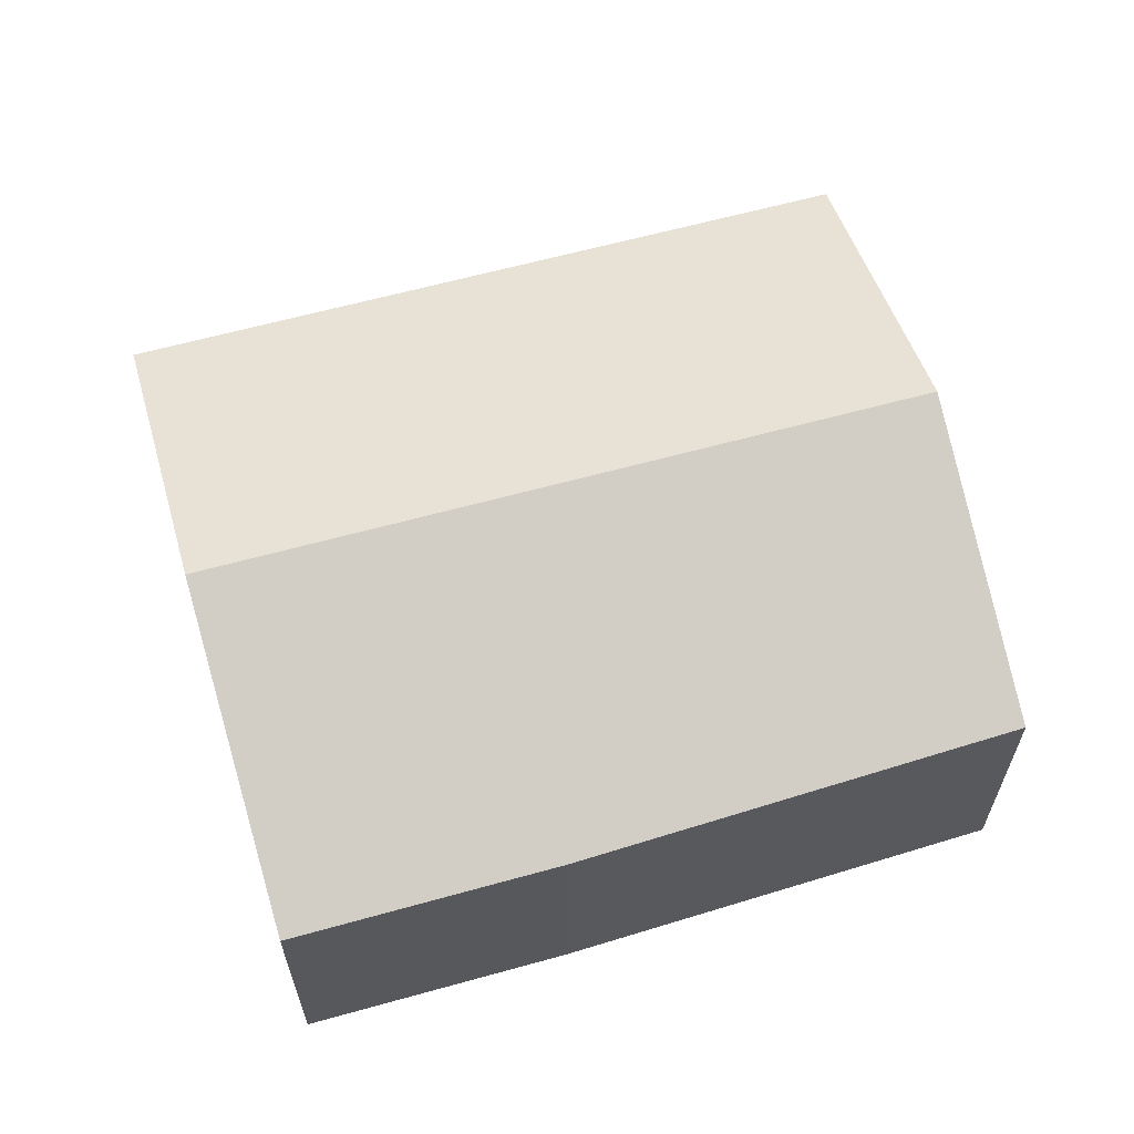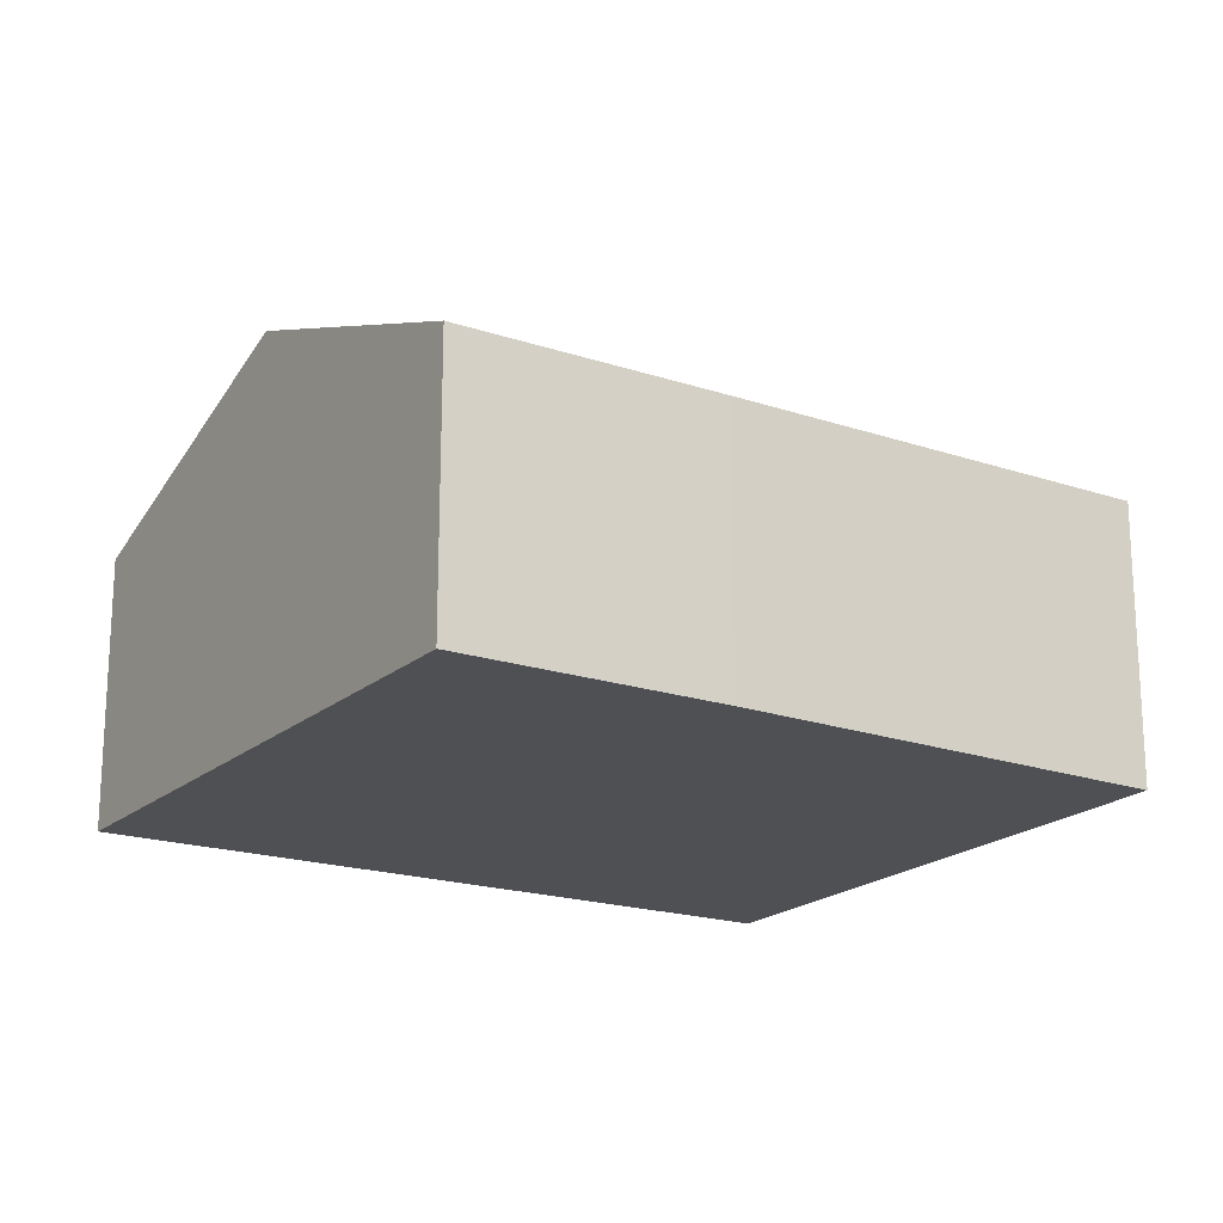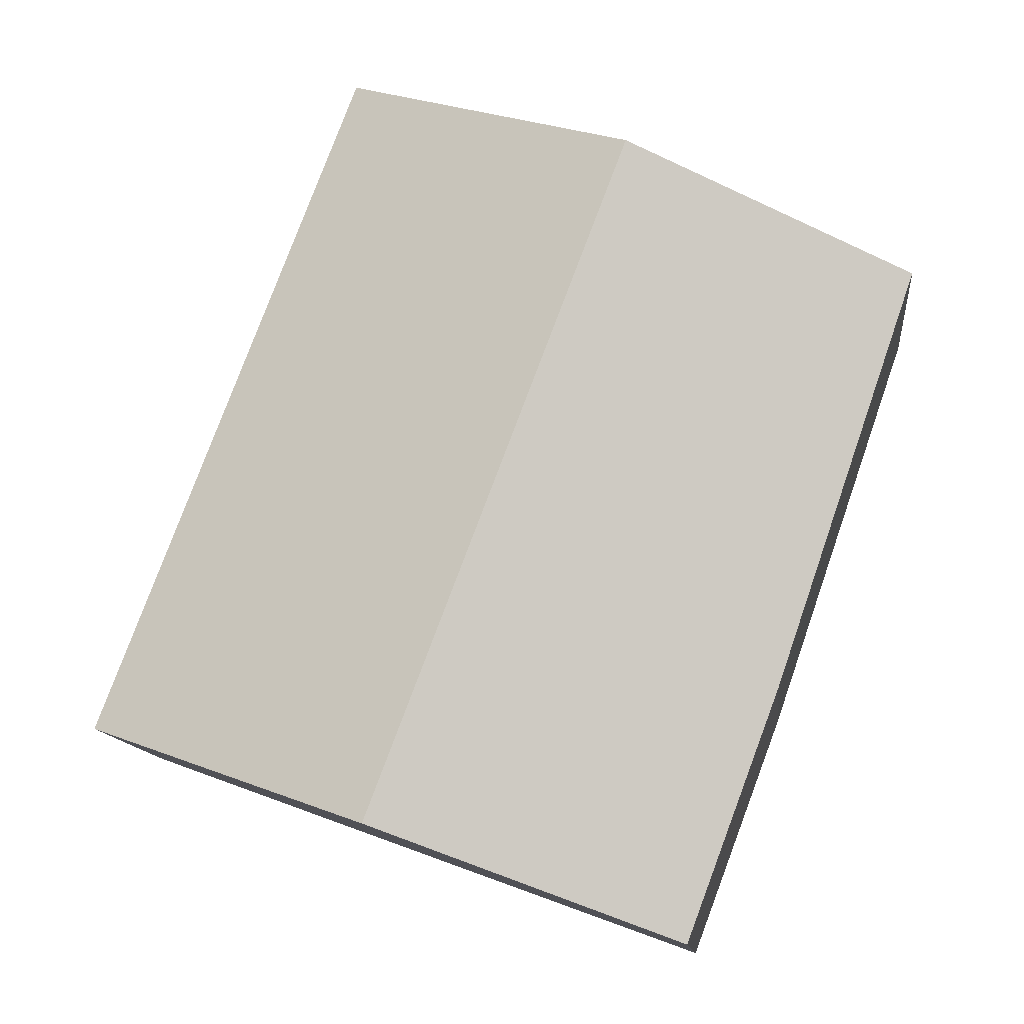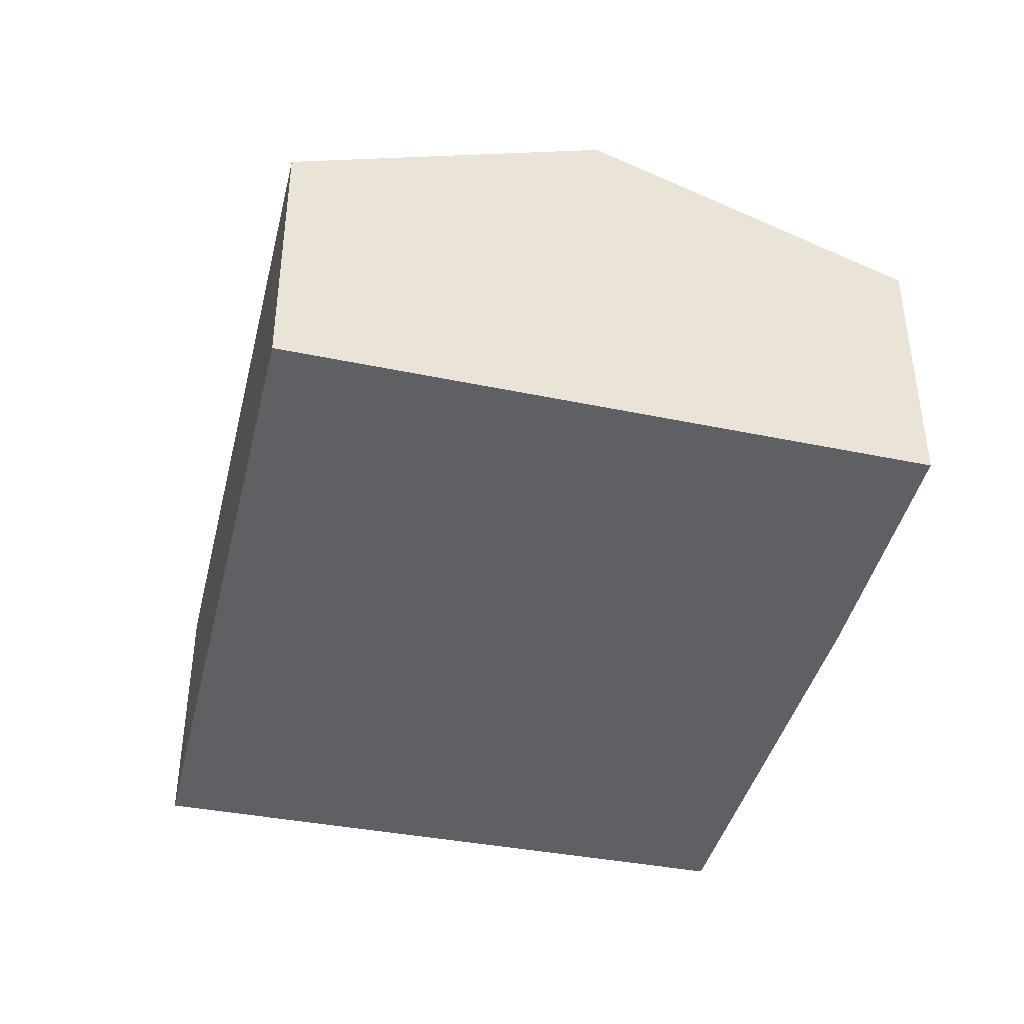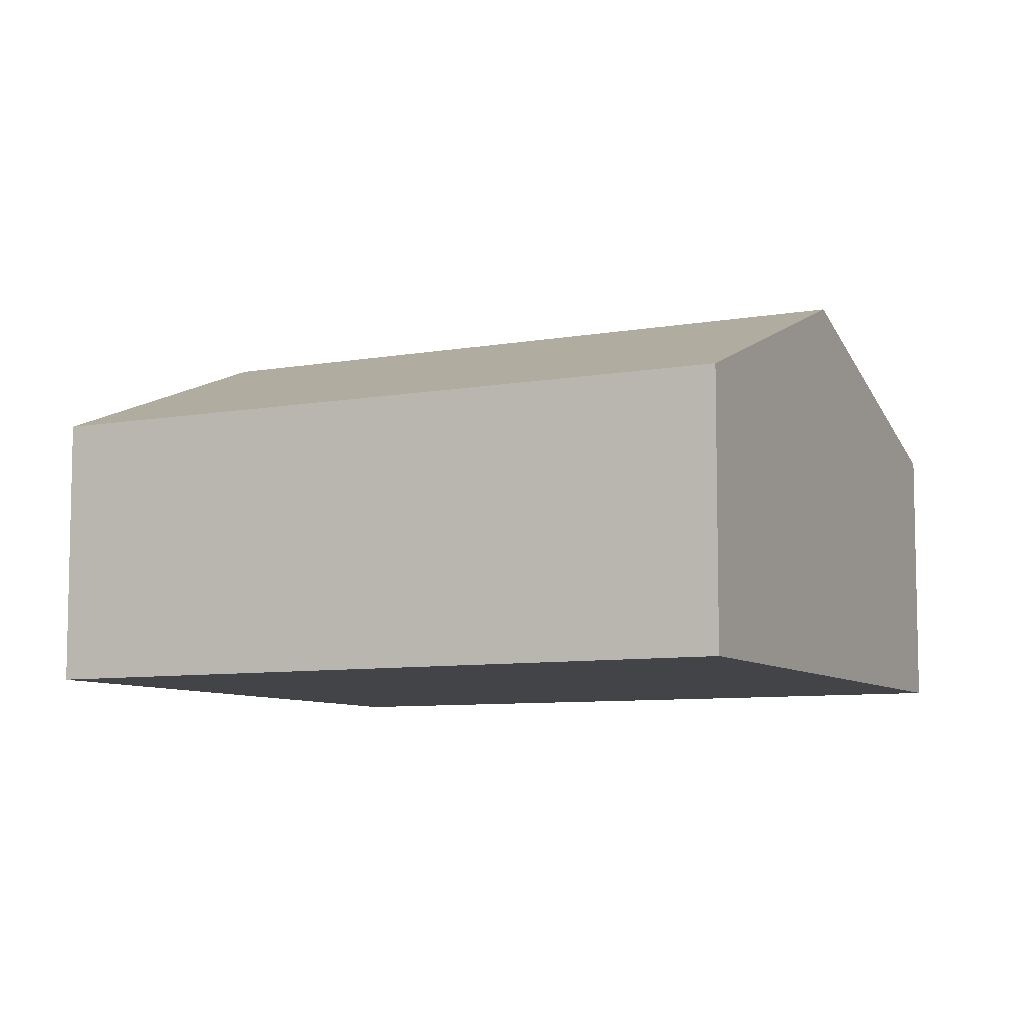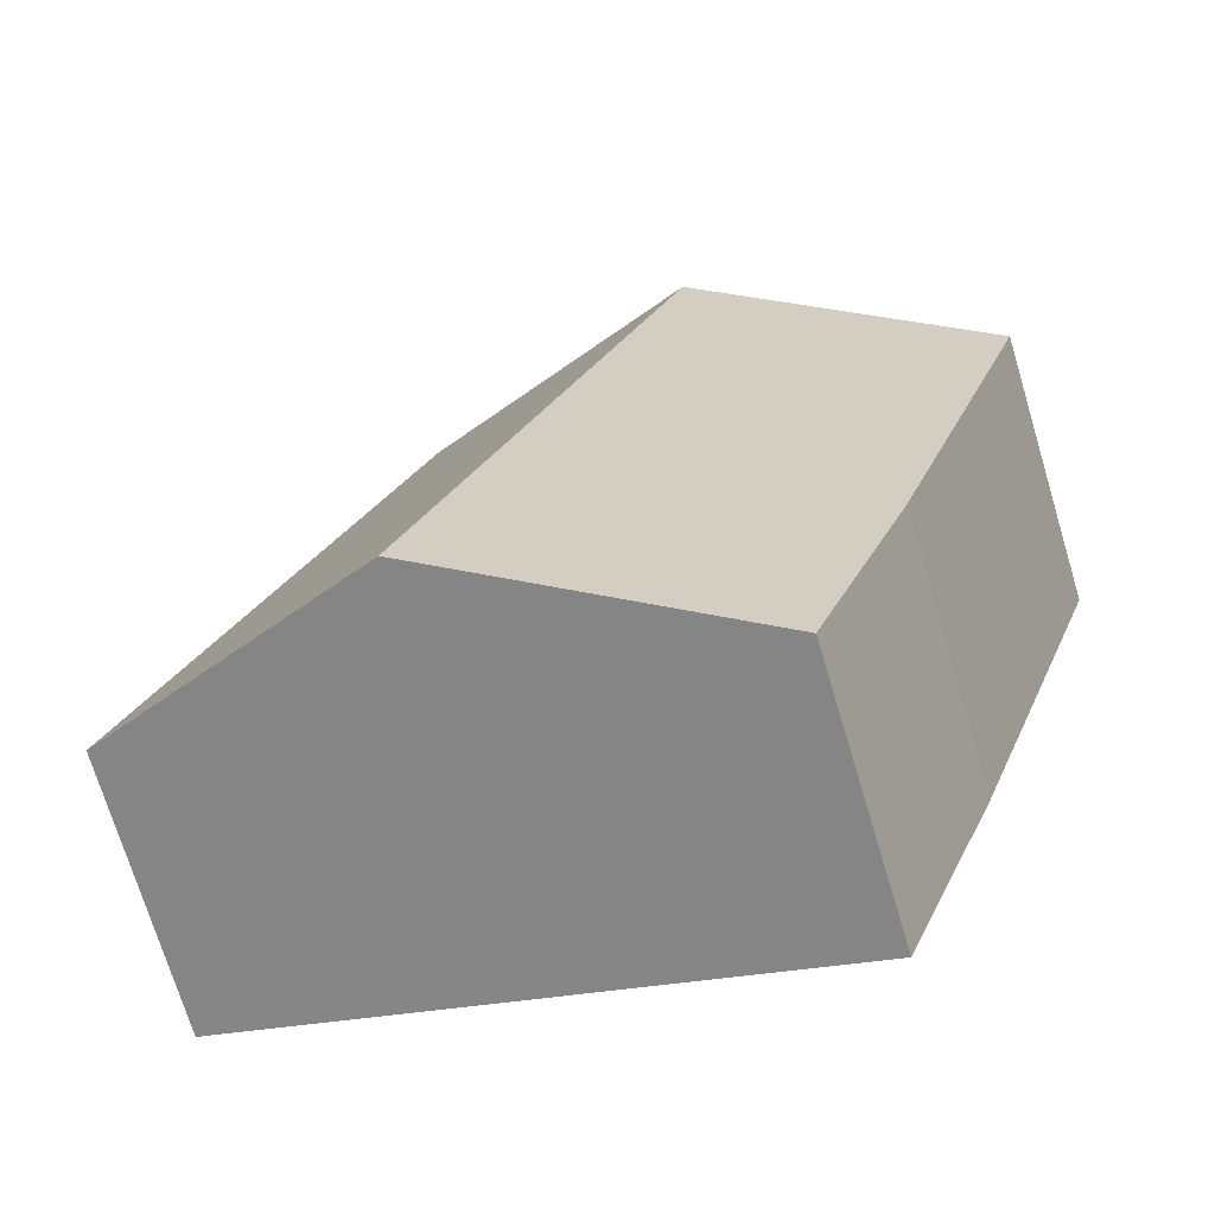
<metadata>
{"format":"obj","ext":"obj","renderer":"f3d","projection":"perspective","resolution":1024,"background":"white","views":[{"elev":63.6,"azim":-126.3,"up":"+Y"},{"elev":-19.2,"azim":-142.9,"up":"+Y"},{"elev":-12.3,"azim":-173.9,"up":"+Z"},{"elev":-42.7,"azim":146.0,"up":"+Y"},{"elev":-7.9,"azim":96.2,"up":"+Y"},{"elev":-72.5,"azim":-163.2,"up":"+Z"}]}
</metadata>
<code>
v  5.08 3.598 -5.278
v  5.421 2.512 2.144
v  7.861 2.512 -4.264
v  2.669 3.598 1.055
v  1.366 2.496 -3.962
v  2.25 2.493 -6.31
v  0 2.545 1.558e-16
v  0 0 0
v  2.669 -6.46e-17 1.055
v  5.421 -1.313e-16 2.144
v  7.861 2.611e-16 -4.264
v  5.08 3.232e-16 -5.278
v  2.25 3.864e-16 -6.31
v  1.366 2.426e-16 -3.962
g defaultobject
f 1 2 3
f 2 1 4
f 5 1 6
f 1 5 4
f 4 5 7
f 8 4 7
f 4 8 2
f 2 8 9
f 2 9 10
f 10 3 2
f 3 10 11
f 11 1 3
f 1 11 6
f 6 11 12
f 6 12 13
f 5 8 7
f 8 5 14
f 6 14 5
f 14 6 13
f 9 11 10
f 11 9 8
f 11 8 14
f 11 14 12
f 12 14 13

</code>
